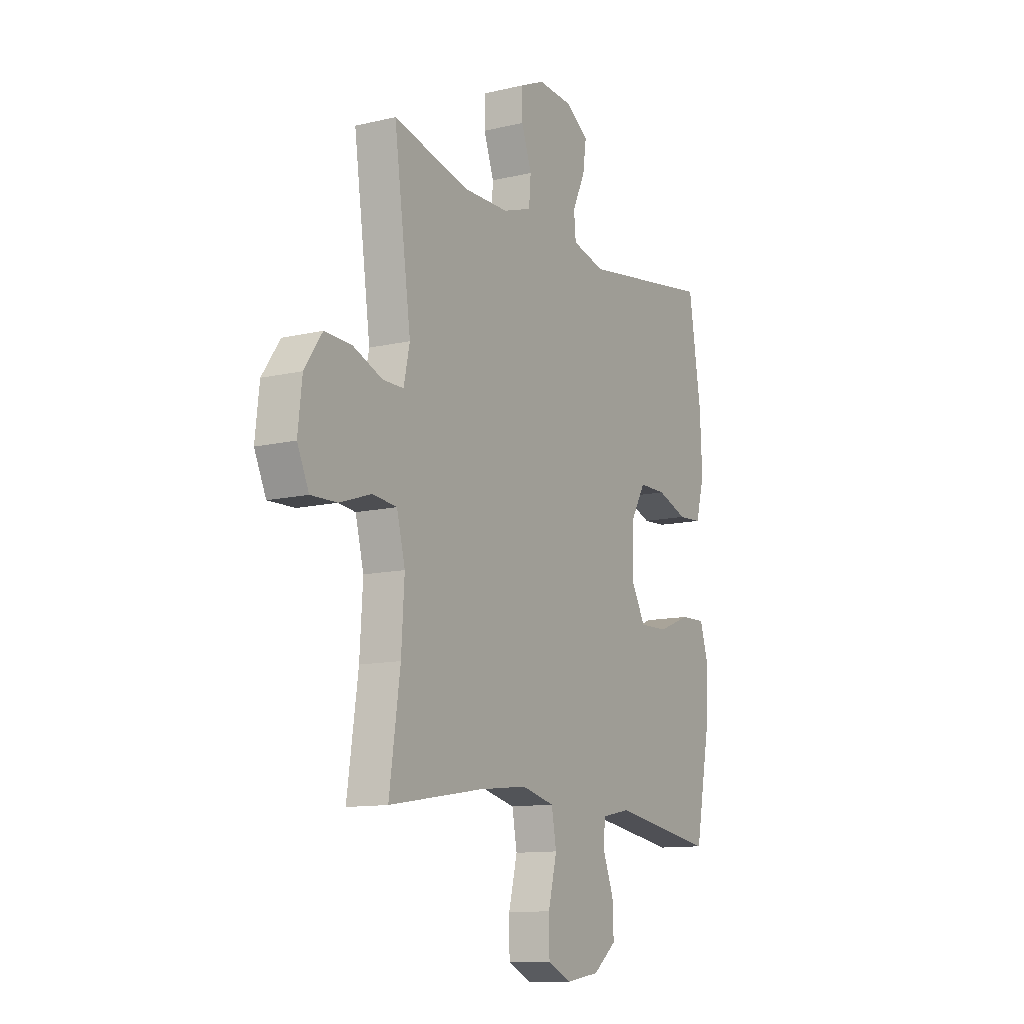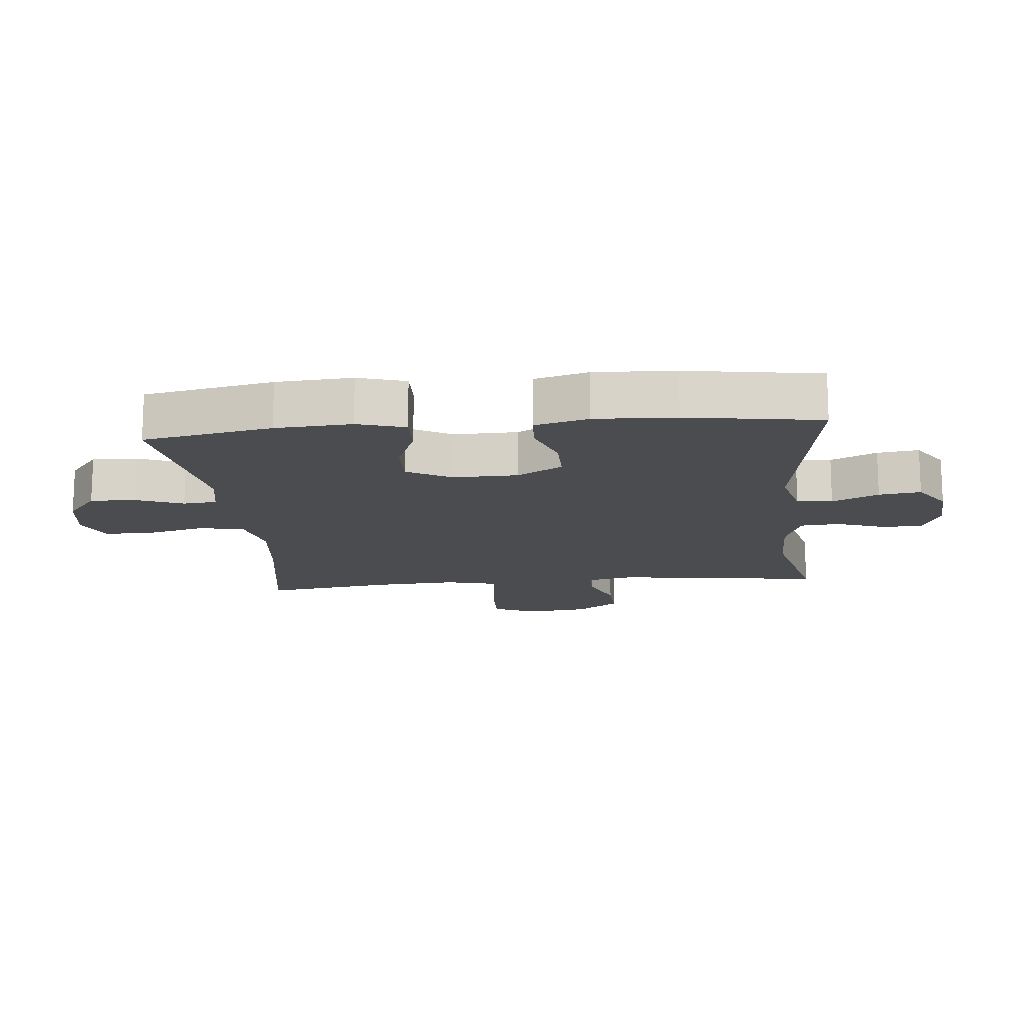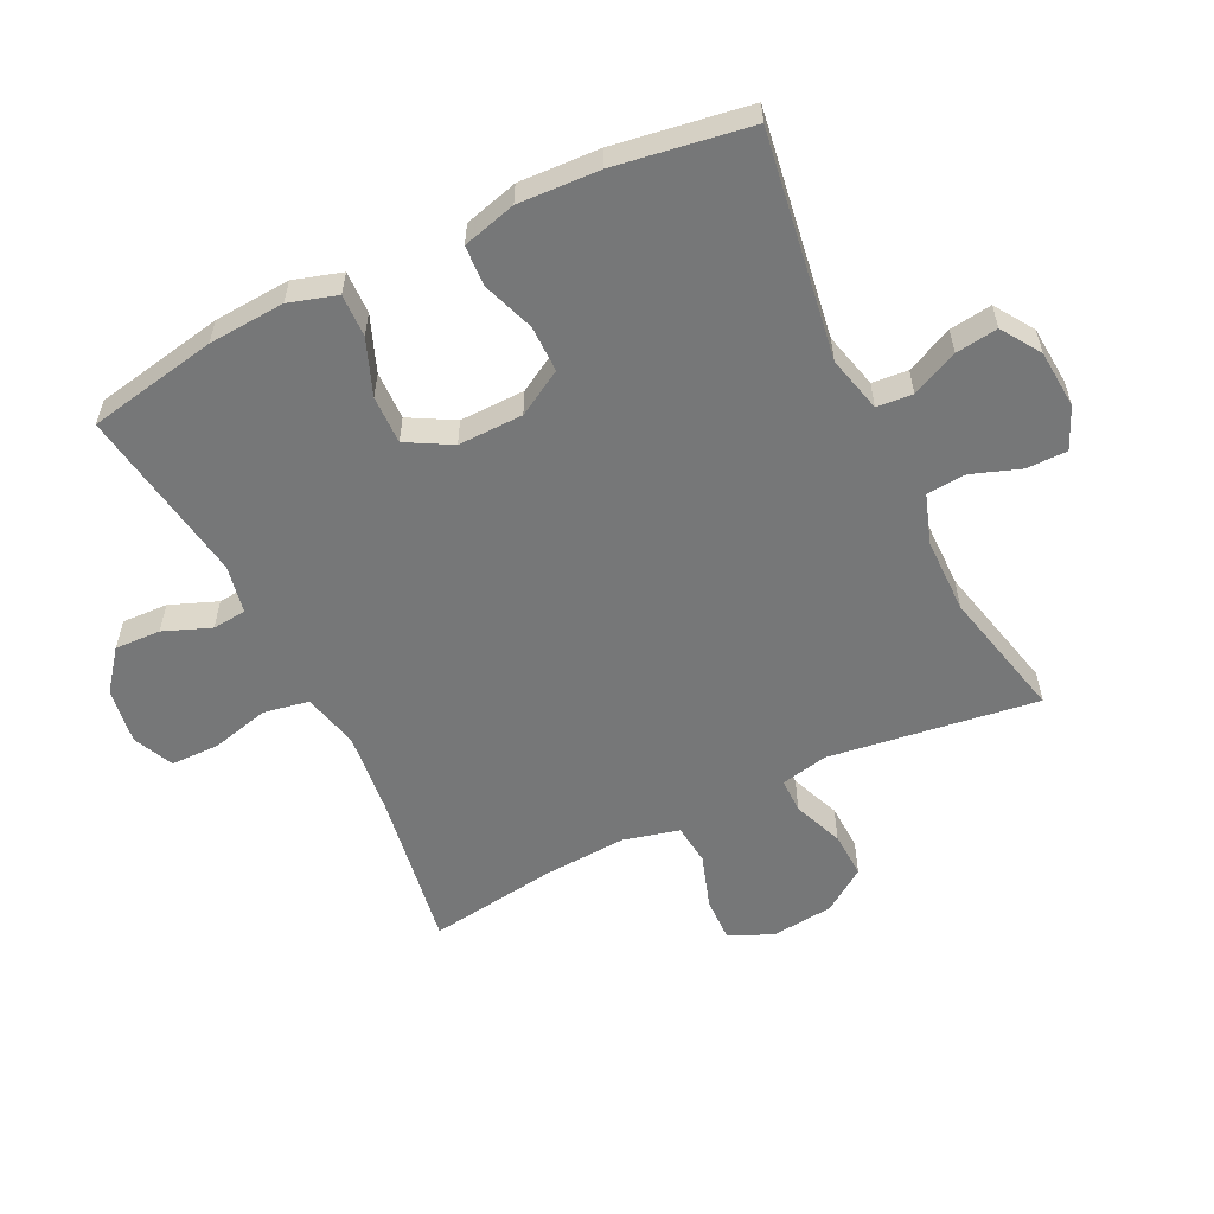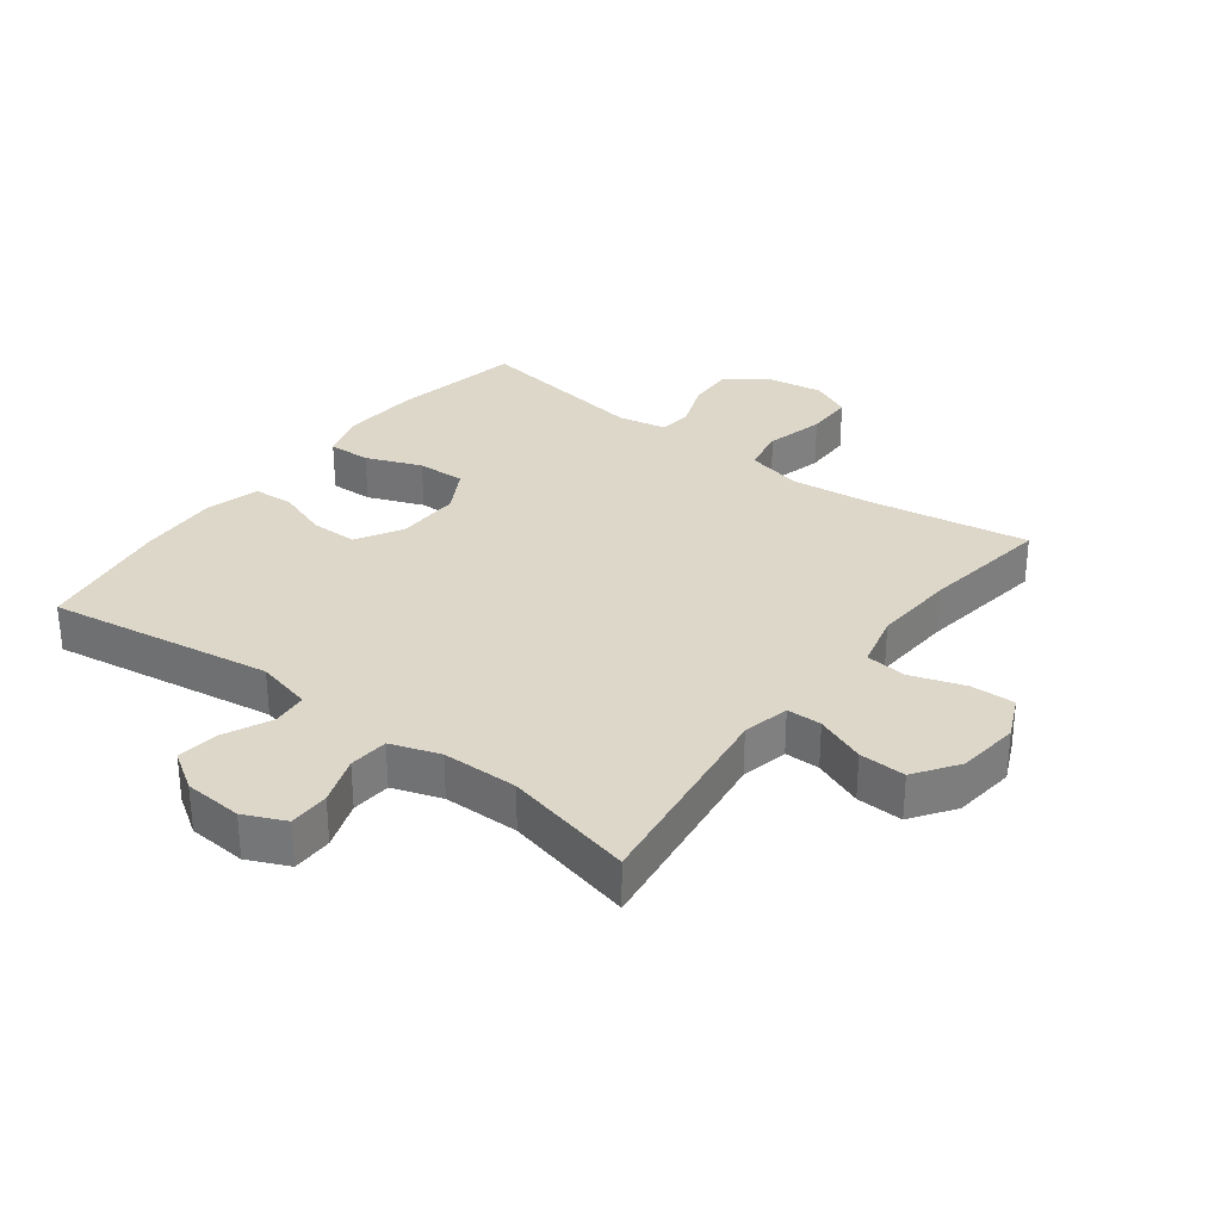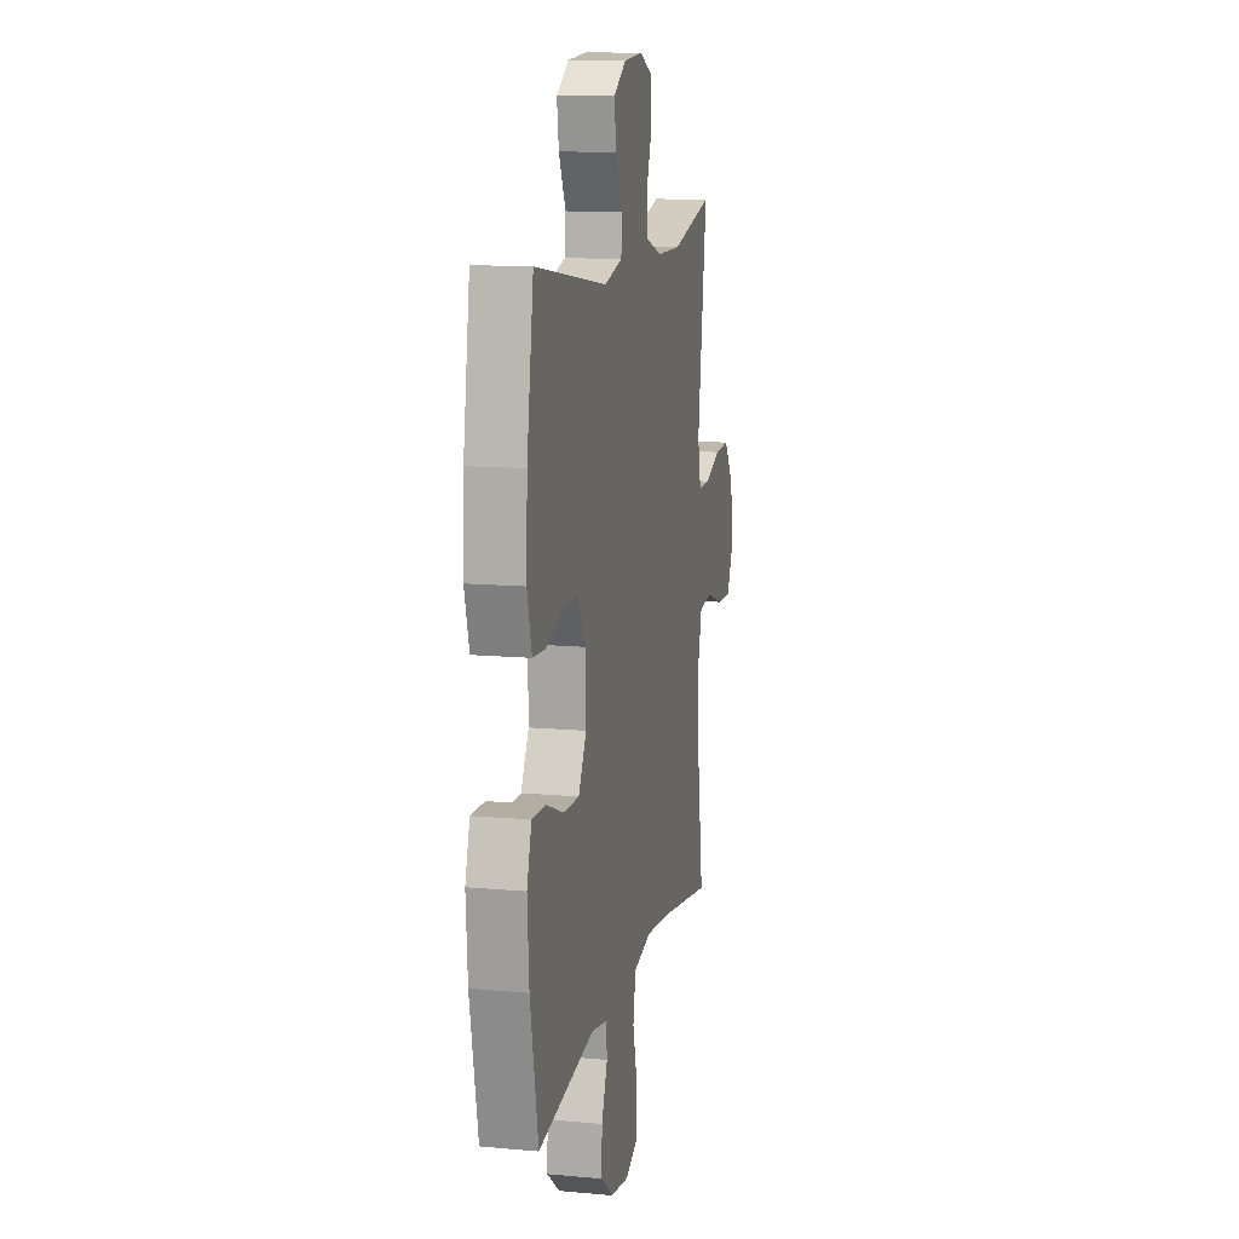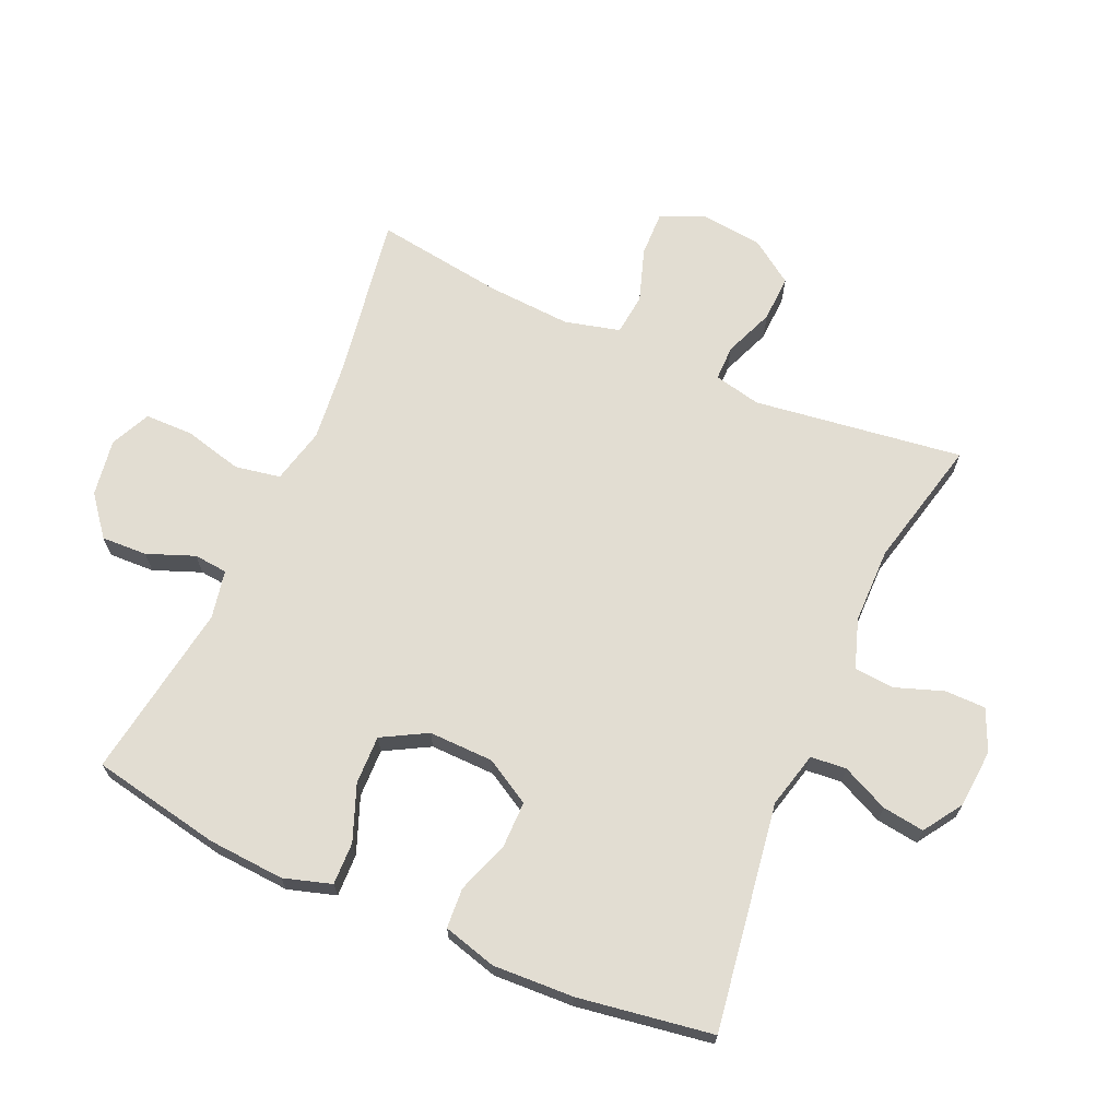
<metadata>
{"format":"obj","ext":"obj","renderer":"f3d","projection":"perspective","resolution":1024,"background":"white","views":[{"elev":-11.7,"azim":119.6,"up":"+Z"},{"elev":-14.9,"azim":-84.4,"up":"+Y"},{"elev":-57.0,"azim":-64.0,"up":"+Y"},{"elev":30.9,"azim":37.2,"up":"+Y"},{"elev":12.4,"azim":-77.8,"up":"+Z"},{"elev":68.3,"azim":-66.1,"up":"+Y"}]}
</metadata>
<code>
v -0.5 0.07 -0.5
v -0.539 0.07 -0.297
v -0.547 0.07 -0.177
v -0.524 0.07 -0.102
v -0.457 0.07 -0.104
v -0.37 0.07 -0.138
v -0.294 0.07 -0.14
v -0.255 0.07 -0.07
v -0.257 0.07 0.032
v -0.298 0.07 0.103
v -0.371 0.07 0.103
v -0.453 0.07 0.074
v -0.516 0.07 0.078
v -0.539 0.07 0.162
v -0.533 0.07 0.289
v -0.5 0.07 0.5
v -0.146 0.07 0.446
v -0.058 0.07 0.468
v -0.053 0.07 0.524
v -0.087 0.07 0.597
v -0.096 0.07 0.663
v -0.035 0.07 0.703
v 0.057 0.07 0.71
v 0.122 0.07 0.681
v 0.122 0.07 0.617
v 0.095 0.07 0.541
v 0.1 0.07 0.479
v 0.177 0.07 0.453
v 0.296 0.07 0.452
v 0.5 0.07 0.5
v 0.455 0.07 0.172
v 0.471 0.07 0.098
v 0.526 0.07 0.098
v 0.604 0.07 0.129
v 0.677 0.07 0.132
v 0.724 0.07 0.064
v 0.735 0.07 -0.034
v 0.704 0.07 -0.102
v 0.634 0.07 -0.1
v 0.55 0.07 -0.072
v 0.485 0.07 -0.079
v 0.463 0.07 -0.166
v 0.471 0.07 -0.297
v 0.5 0.07 -0.5
v 0.248 0.07 -0.459
v 0.119 0.07 -0.445
v 0.031 0.07 -0.466
v 0.018 0.07 -0.537
v 0.041 0.07 -0.629
v 0.04 0.07 -0.705
v -0.023 0.07 -0.734
v -0.112 0.07 -0.72
v -0.174 0.07 -0.671
v -0.171 0.07 -0.599
v -0.142 0.07 -0.525
v -0.147 0.07 -0.472
v -0.223 0.07 -0.457
v -0.5 0 -0.5
v -0.539 0 -0.297
v -0.547 0 -0.177
v -0.524 0 -0.102
v -0.457 0 -0.104
v -0.37 0 -0.138
v -0.294 0 -0.14
v -0.255 0 -0.07
v -0.257 0 0.032
v -0.298 0 0.103
v -0.371 0 0.103
v -0.453 0 0.074
v -0.516 0 0.078
v -0.539 0 0.162
v -0.533 0 0.289
v -0.5 0 0.5
v -0.146 0 0.446
v -0.058 0 0.468
v -0.053 0 0.524
v -0.087 0 0.597
v -0.096 0 0.663
v -0.035 0 0.703
v 0.057 0 0.71
v 0.122 0 0.681
v 0.122 0 0.617
v 0.095 0 0.541
v 0.1 0 0.479
v 0.177 0 0.453
v 0.296 0 0.452
v 0.5 0 0.5
v 0.455 0 0.172
v 0.471 0 0.098
v 0.526 0 0.098
v 0.604 0 0.129
v 0.677 0 0.132
v 0.724 0 0.064
v 0.735 0 -0.034
v 0.704 0 -0.102
v 0.634 0 -0.1
v 0.55 0 -0.072
v 0.485 0 -0.079
v 0.463 0 -0.166
v 0.471 0 -0.297
v 0.5 0 -0.5
v 0.248 0 -0.459
v 0.119 0 -0.445
v 0.031 0 -0.466
v 0.018 0 -0.537
v 0.041 0 -0.629
v 0.04 0 -0.705
v -0.023 0 -0.734
v -0.112 0 -0.72
v -0.174 0 -0.671
v -0.171 0 -0.599
v -0.142 0 -0.525
v -0.147 0 -0.472
v -0.223 0 -0.457
f 53 54 55
f 52 53 55
f 51 52 55
f 50 51 55
f 49 50 55
f 48 49 55
f 47 48 55 56
f 46 47 56 57
f 43 44 45
f 42 43 45 46
f 41 42 46 57
f 38 39 40
f 37 38 40
f 36 37 40
f 35 36 40
f 34 35 40
f 33 34 40
f 32 33 40 41
f 57 1 2
f 41 57 2
f 32 41 2
f 31 32 2
f 24 25 26
f 23 24 26
f 22 23 26
f 21 22 26
f 20 21 26
f 19 20 26
f 18 19 26 27
f 17 18 27 28
f 15 16 17
f 14 15 17
f 13 14 17
f 12 13 17
f 11 12 17
f 17 28 29
f 11 17 29
f 10 11 29
f 4 5 6
f 3 4 6
f 2 3 6
f 2 6 7
f 31 2 7
f 29 30 31
f 10 29 31
f 9 10 31
f 8 9 31
f 7 8 31
f 112 111 110
f 112 110 109
f 112 109 108
f 112 108 107
f 112 107 106
f 112 106 105
f 113 112 105 104
f 114 113 104 103
f 102 101 100
f 103 102 100 99
f 114 103 99 98
f 97 96 95
f 97 95 94
f 97 94 93
f 97 93 92
f 97 92 91
f 97 91 90
f 98 97 90 89
f 59 58 114
f 59 114 98
f 59 98 89
f 59 89 88
f 83 82 81
f 83 81 80
f 83 80 79
f 83 79 78
f 83 78 77
f 83 77 76
f 84 83 76 75
f 85 84 75 74
f 74 73 72
f 74 72 71
f 74 71 70
f 74 70 69
f 74 69 68
f 86 85 74
f 86 74 68
f 86 68 67
f 63 62 61
f 63 61 60
f 63 60 59
f 64 63 59
f 64 59 88
f 88 87 86
f 88 86 67
f 88 67 66
f 88 66 65
f 88 65 64
f 1 58 59 2
f 2 59 60 3
f 3 60 61 4
f 4 61 62 5
f 5 62 63 6
f 6 63 64 7
f 7 64 65 8
f 8 65 66 9
f 9 66 67 10
f 10 67 68 11
f 11 68 69 12
f 12 69 70 13
f 13 70 71 14
f 14 71 72 15
f 15 72 73 16
f 16 73 74 17
f 17 74 75 18
f 18 75 76 19
f 19 76 77 20
f 20 77 78 21
f 21 78 79 22
f 22 79 80 23
f 23 80 81 24
f 24 81 82 25
f 25 82 83 26
f 26 83 84 27
f 27 84 85 28
f 28 85 86 29
f 29 86 87 30
f 30 87 88 31
f 31 88 89 32
f 32 89 90 33
f 33 90 91 34
f 34 91 92 35
f 35 92 93 36
f 36 93 94 37
f 37 94 95 38
f 38 95 96 39
f 39 96 97 40
f 40 97 98 41
f 41 98 99 42
f 42 99 100 43
f 43 100 101 44
f 44 101 102 45
f 45 102 103 46
f 46 103 104 47
f 47 104 105 48
f 48 105 106 49
f 49 106 107 50
f 50 107 108 51
f 51 108 109 52
f 52 109 110 53
f 53 110 111 54
f 54 111 112 55
f 55 112 113 56
f 56 113 114 57
f 57 114 58 1

</code>
